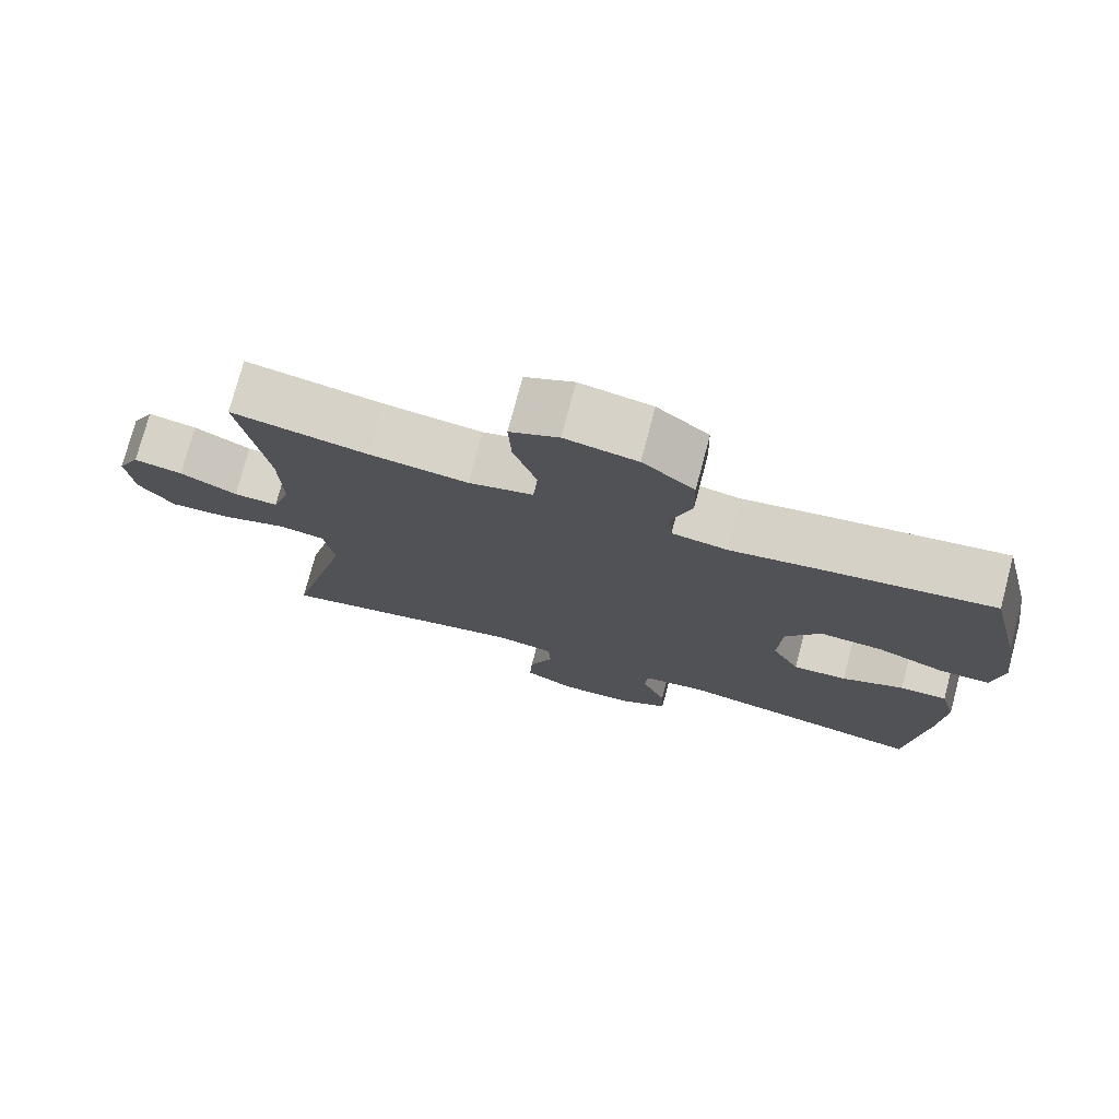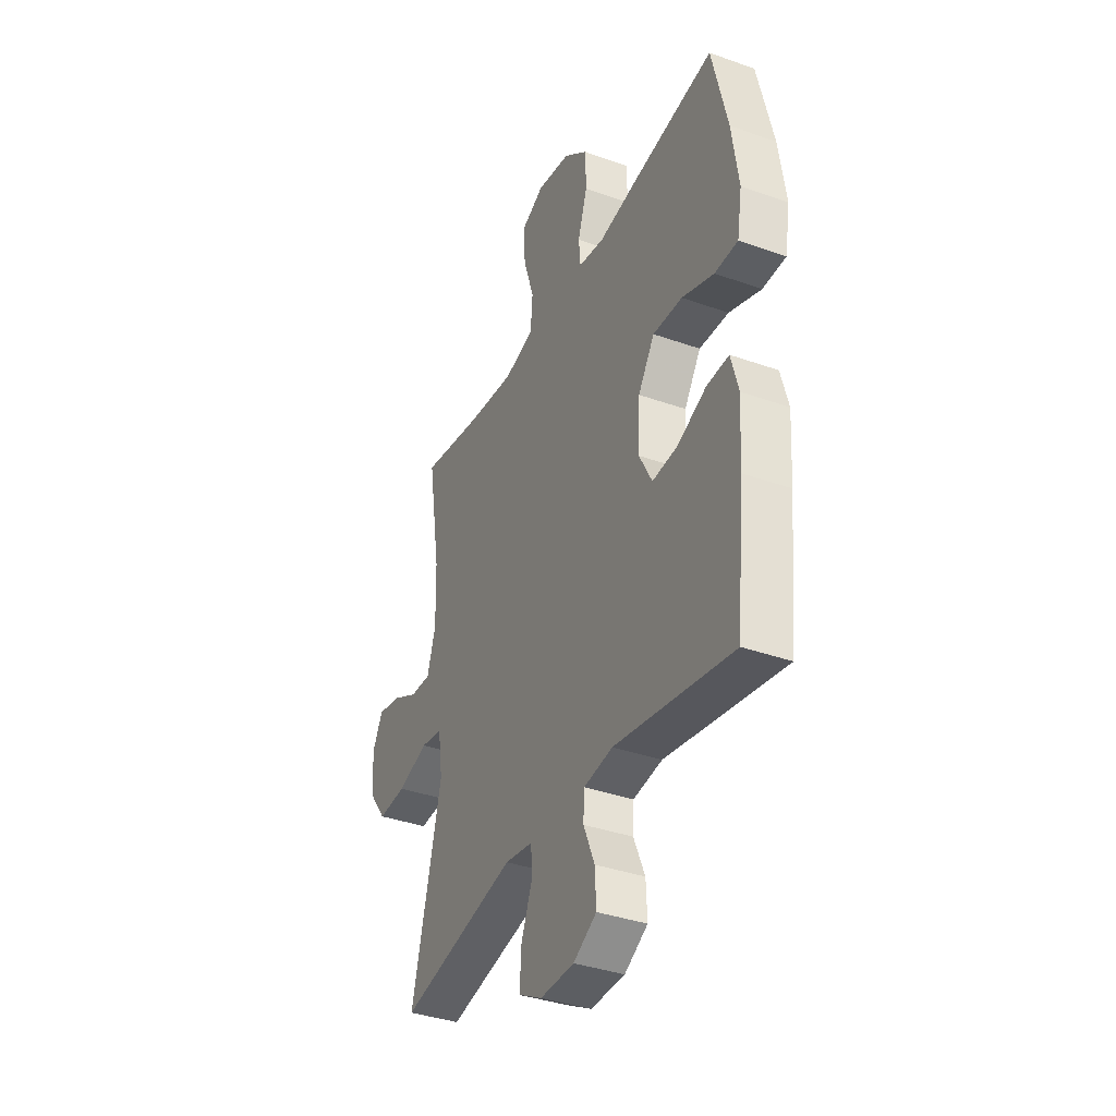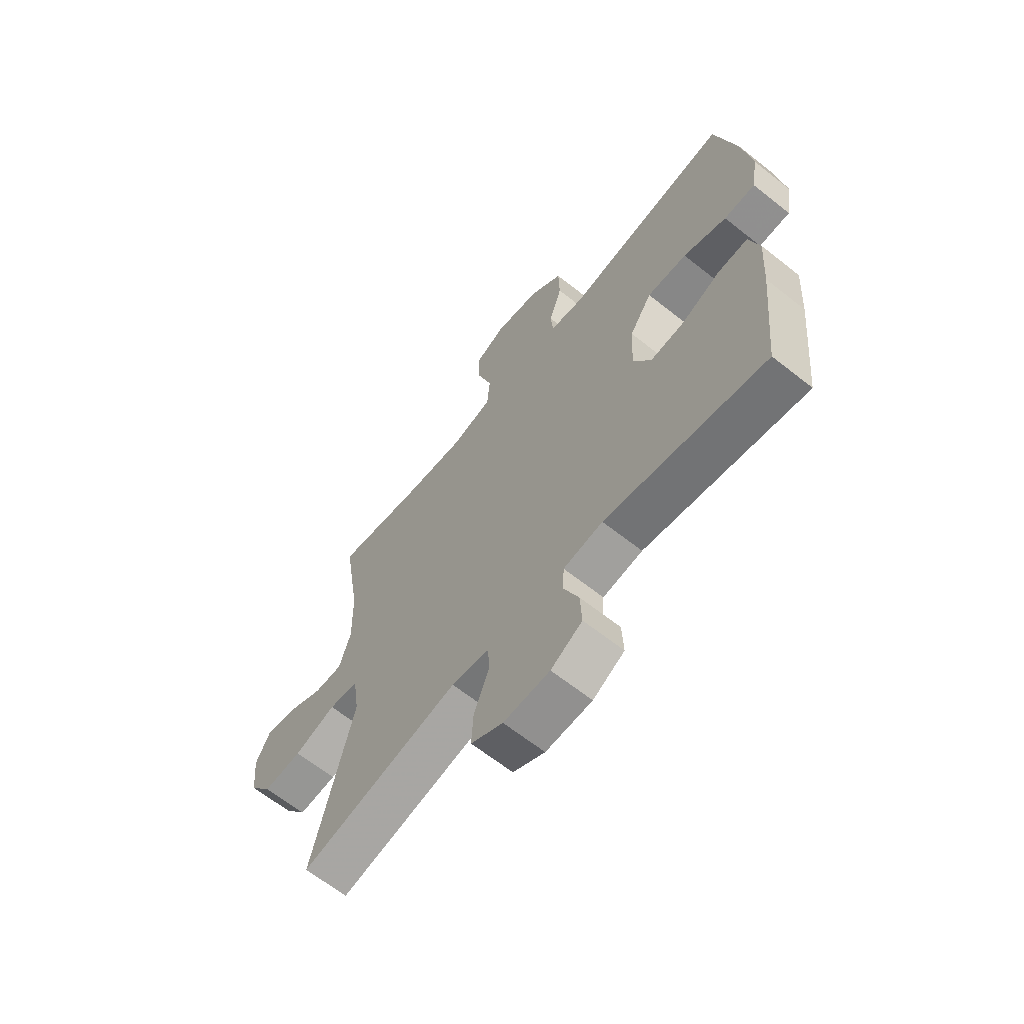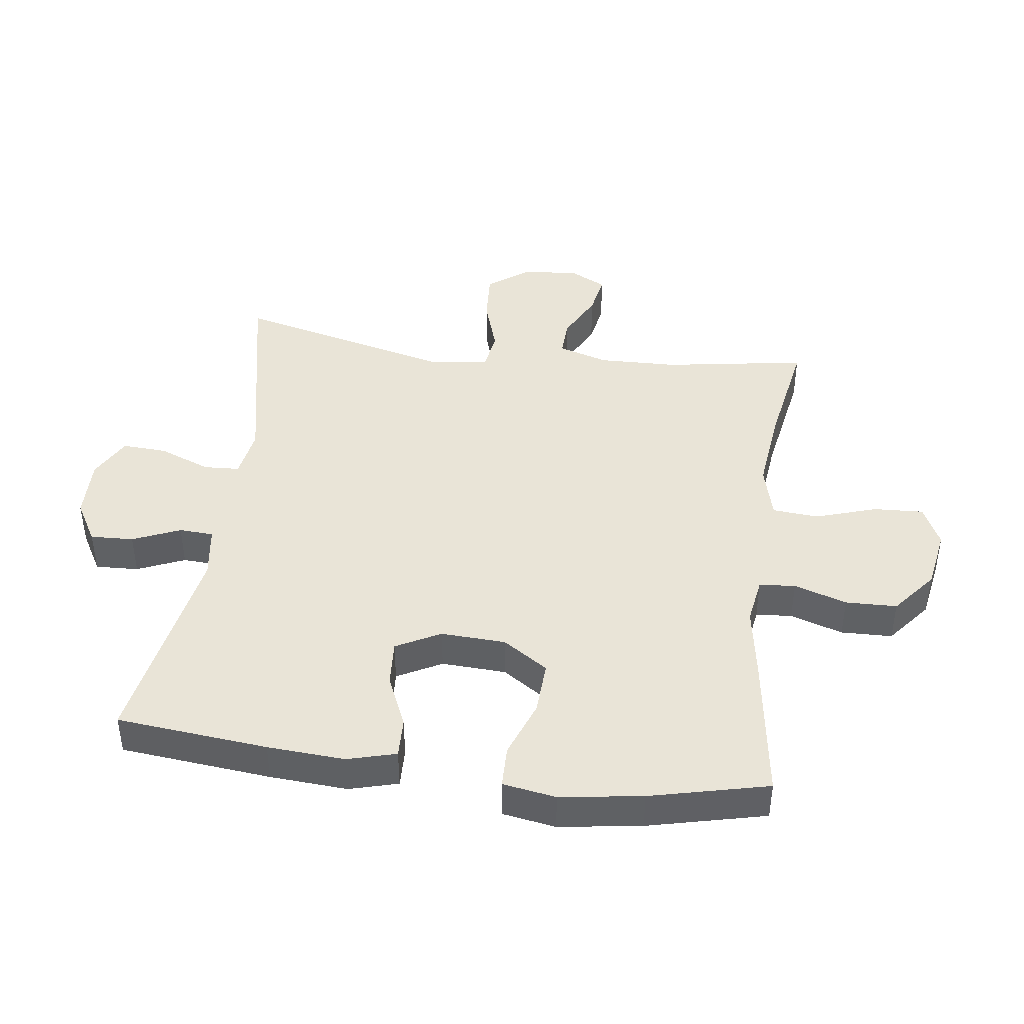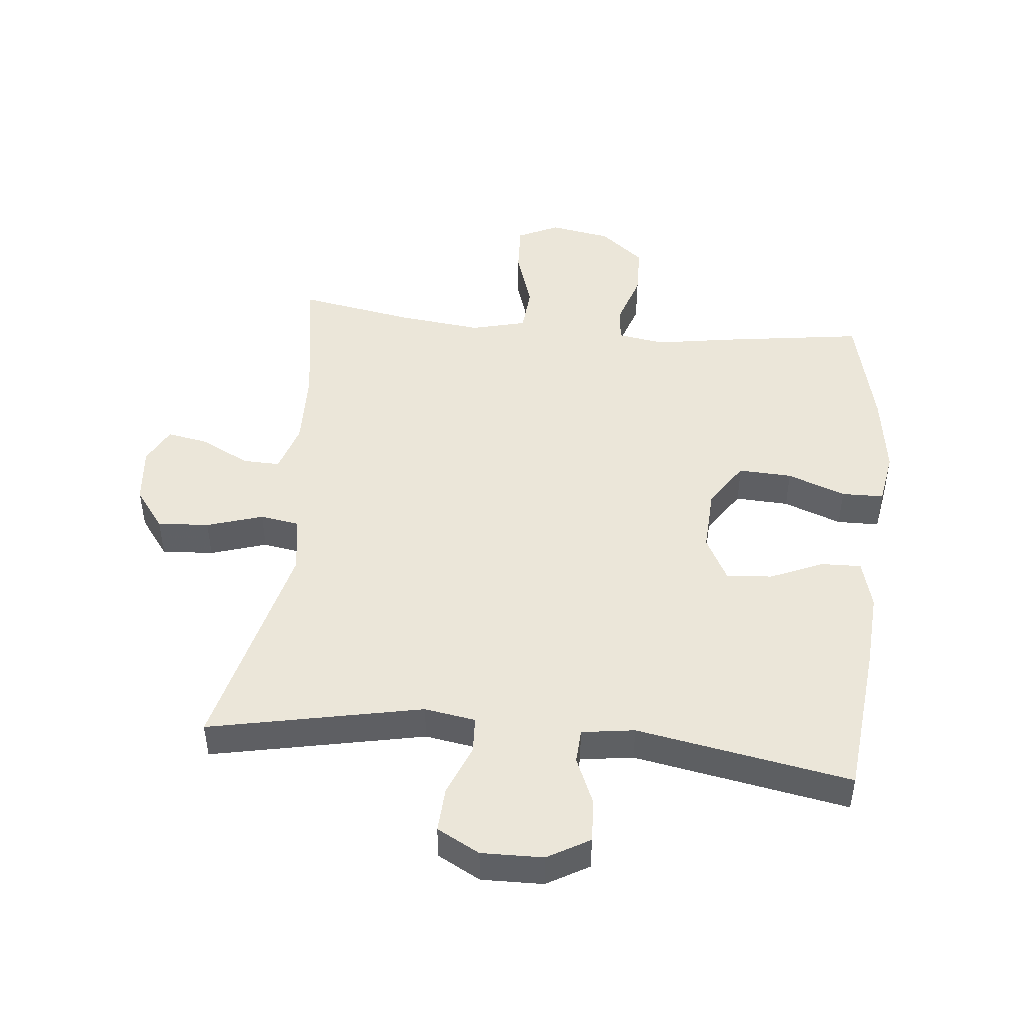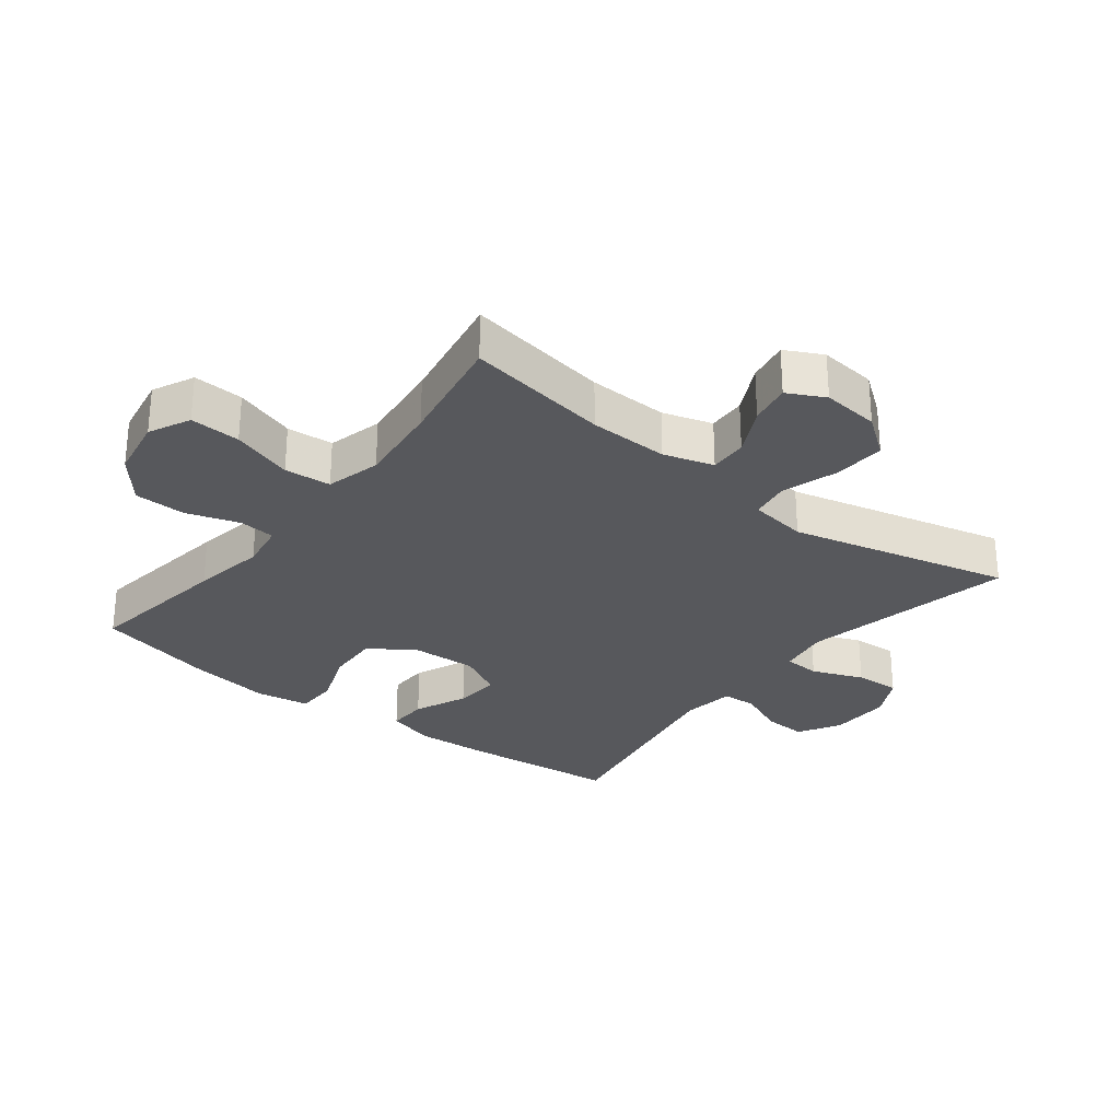
<metadata>
{"format":"obj","ext":"obj","renderer":"f3d","projection":"perspective","resolution":1024,"background":"white","views":[{"elev":75.8,"azim":-165.2,"up":"+Z"},{"elev":-37.0,"azim":-114.7,"up":"+Z"},{"elev":-64.7,"azim":-128.6,"up":"+Z"},{"elev":43.2,"azim":-82.5,"up":"+Y"},{"elev":46.9,"azim":-174.2,"up":"+Y"},{"elev":-28.7,"azim":52.0,"up":"+Y"}]}
</metadata>
<code>
v 0.5 0.07 -0.5
v 0.165 0.07 -0.431
v 0.085 0.07 -0.444
v 0.082 0.07 -0.501
v 0.114 0.07 -0.581
v 0.118 0.07 -0.652
v 0.051 0.07 -0.688
v -0.046 0.07 -0.686
v -0.112 0.07 -0.648
v -0.109 0.07 -0.58
v -0.077 0.07 -0.505
v -0.08 0.07 -0.451
v -0.163 0.07 -0.439
v -0.5 0.07 -0.5
v -0.524 0.07 -0.262
v -0.532 0.07 -0.14
v -0.511 0.07 -0.063
v -0.448 0.07 -0.065
v -0.365 0.07 -0.101
v -0.293 0.07 -0.106
v -0.256 0.07 -0.036
v -0.261 0.07 0.066
v -0.308 0.07 0.137
v -0.392 0.07 0.133
v -0.483 0.07 0.099
v -0.549 0.07 0.1
v -0.563 0.07 0.184
v -0.544 0.07 0.314
v -0.5 0.07 0.5
v -0.269 0.07 0.467
v -0.154 0.07 0.448
v -0.08 0.07 0.46
v -0.075 0.07 0.517
v -0.102 0.07 0.6
v -0.1 0.07 0.681
v -0.031 0.07 0.737
v 0.065 0.07 0.754
v 0.13 0.07 0.723
v 0.126 0.07 0.644
v 0.095 0.07 0.548
v 0.101 0.07 0.475
v 0.187 0.07 0.453
v 0.319 0.07 0.468
v 0.5 0.07 0.5
v 0.464 0.07 0.275
v 0.461 0.07 0.15
v 0.485 0.07 0.072
v 0.544 0.07 0.074
v 0.62 0.07 0.113
v 0.685 0.07 0.125
v 0.715 0.07 0.067
v 0.706 0.07 -0.023
v 0.659 0.07 -0.086
v 0.578 0.07 -0.081
v 0.49 0.07 -0.053
v 0.428 0.07 -0.063
v 0.415 0.07 -0.154
v 0.5 0 -0.5
v 0.165 0 -0.431
v 0.085 0 -0.444
v 0.082 0 -0.501
v 0.114 0 -0.581
v 0.118 0 -0.652
v 0.051 0 -0.688
v -0.046 0 -0.686
v -0.112 0 -0.648
v -0.109 0 -0.58
v -0.077 0 -0.505
v -0.08 0 -0.451
v -0.163 0 -0.439
v -0.5 0 -0.5
v -0.524 0 -0.262
v -0.532 0 -0.14
v -0.511 0 -0.063
v -0.448 0 -0.065
v -0.365 0 -0.101
v -0.293 0 -0.106
v -0.256 0 -0.036
v -0.261 0 0.066
v -0.308 0 0.137
v -0.392 0 0.133
v -0.483 0 0.099
v -0.549 0 0.1
v -0.563 0 0.184
v -0.544 0 0.314
v -0.5 0 0.5
v -0.269 0 0.467
v -0.154 0 0.448
v -0.08 0 0.46
v -0.075 0 0.517
v -0.102 0 0.6
v -0.1 0 0.681
v -0.031 0 0.737
v 0.065 0 0.754
v 0.13 0 0.723
v 0.126 0 0.644
v 0.095 0 0.548
v 0.101 0 0.475
v 0.187 0 0.453
v 0.319 0 0.468
v 0.5 0 0.5
v 0.464 0 0.275
v 0.461 0 0.15
v 0.485 0 0.072
v 0.544 0 0.074
v 0.62 0 0.113
v 0.685 0 0.125
v 0.715 0 0.067
v 0.706 0 -0.023
v 0.659 0 -0.086
v 0.578 0 -0.081
v 0.49 0 -0.053
v 0.428 0 -0.063
v 0.415 0 -0.154
f 53 54 55
f 52 53 55
f 51 52 55
f 50 51 55
f 49 50 55
f 48 49 55
f 47 48 55 56
f 46 47 56
f 45 46 56
f 43 44 45
f 45 56 57
f 43 45 57
f 42 43 57
f 38 39 40
f 37 38 40
f 36 37 40
f 35 36 40
f 34 35 40
f 33 34 40
f 32 33 40 41
f 57 1 2
f 42 57 2
f 41 42 2
f 32 41 2
f 31 32 2
f 29 30 31
f 28 29 31
f 27 28 31
f 26 27 31
f 25 26 31
f 24 25 31
f 17 18 19
f 16 17 19
f 15 16 19
f 14 15 19
f 13 14 19
f 12 13 19 20
f 9 10 11
f 8 9 11
f 7 8 11
f 6 7 11
f 5 6 11
f 4 5 11
f 3 4 11 12
f 12 20 21
f 3 12 21
f 2 3 21
f 23 24 31
f 22 23 31 2
f 2 21 22
f 112 111 110
f 112 110 109
f 112 109 108
f 112 108 107
f 112 107 106
f 112 106 105
f 113 112 105 104
f 113 104 103
f 113 103 102
f 102 101 100
f 114 113 102
f 114 102 100
f 114 100 99
f 97 96 95
f 97 95 94
f 97 94 93
f 97 93 92
f 97 92 91
f 97 91 90
f 98 97 90 89
f 59 58 114
f 59 114 99
f 59 99 98
f 59 98 89
f 59 89 88
f 88 87 86
f 88 86 85
f 88 85 84
f 88 84 83
f 88 83 82
f 88 82 81
f 76 75 74
f 76 74 73
f 76 73 72
f 76 72 71
f 76 71 70
f 77 76 70 69
f 68 67 66
f 68 66 65
f 68 65 64
f 68 64 63
f 68 63 62
f 68 62 61
f 69 68 61 60
f 78 77 69
f 78 69 60
f 78 60 59
f 88 81 80
f 59 88 80 79
f 79 78 59
f 1 58 59 2
f 2 59 60 3
f 3 60 61 4
f 4 61 62 5
f 5 62 63 6
f 6 63 64 7
f 7 64 65 8
f 8 65 66 9
f 9 66 67 10
f 10 67 68 11
f 11 68 69 12
f 12 69 70 13
f 13 70 71 14
f 14 71 72 15
f 15 72 73 16
f 16 73 74 17
f 17 74 75 18
f 18 75 76 19
f 19 76 77 20
f 20 77 78 21
f 21 78 79 22
f 22 79 80 23
f 23 80 81 24
f 24 81 82 25
f 25 82 83 26
f 26 83 84 27
f 27 84 85 28
f 28 85 86 29
f 29 86 87 30
f 30 87 88 31
f 31 88 89 32
f 32 89 90 33
f 33 90 91 34
f 34 91 92 35
f 35 92 93 36
f 36 93 94 37
f 37 94 95 38
f 38 95 96 39
f 39 96 97 40
f 40 97 98 41
f 41 98 99 42
f 42 99 100 43
f 43 100 101 44
f 44 101 102 45
f 45 102 103 46
f 46 103 104 47
f 47 104 105 48
f 48 105 106 49
f 49 106 107 50
f 50 107 108 51
f 51 108 109 52
f 52 109 110 53
f 53 110 111 54
f 54 111 112 55
f 55 112 113 56
f 56 113 114 57
f 57 114 58 1

</code>
